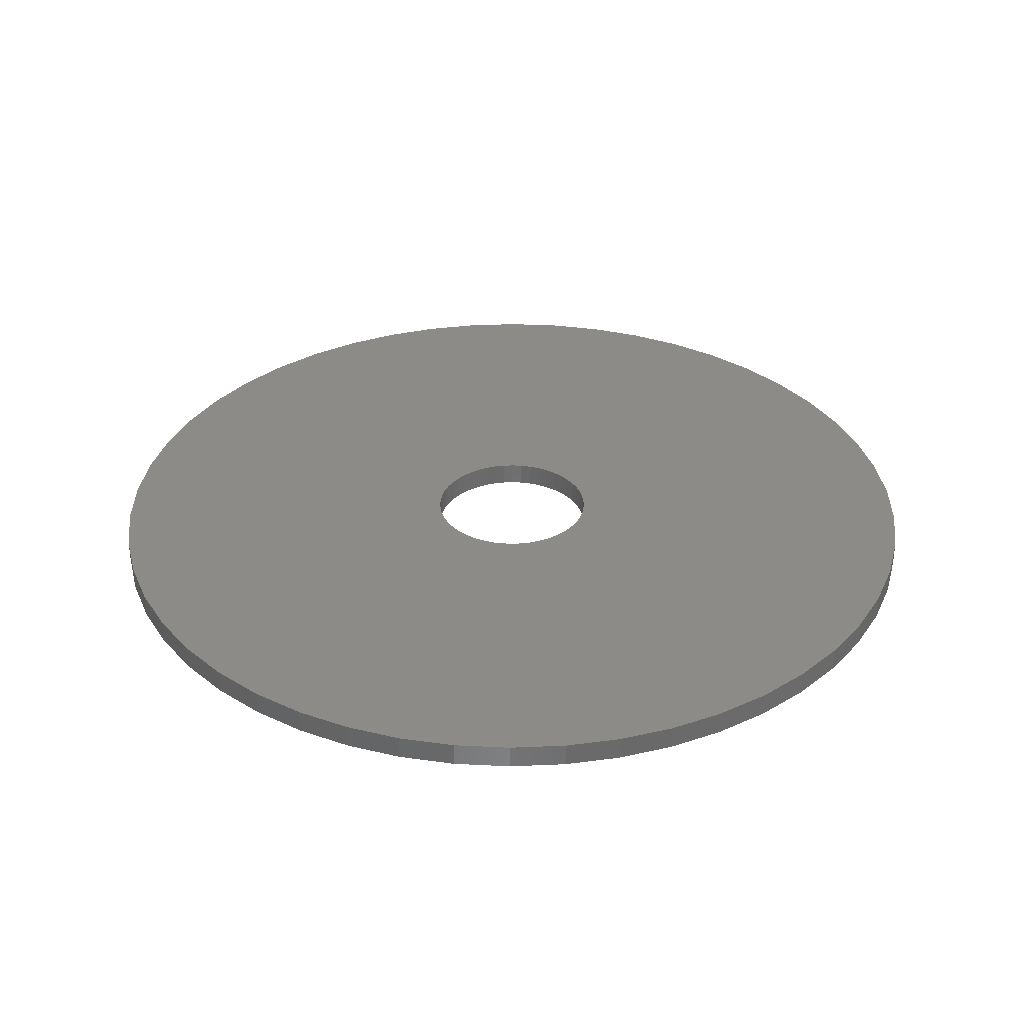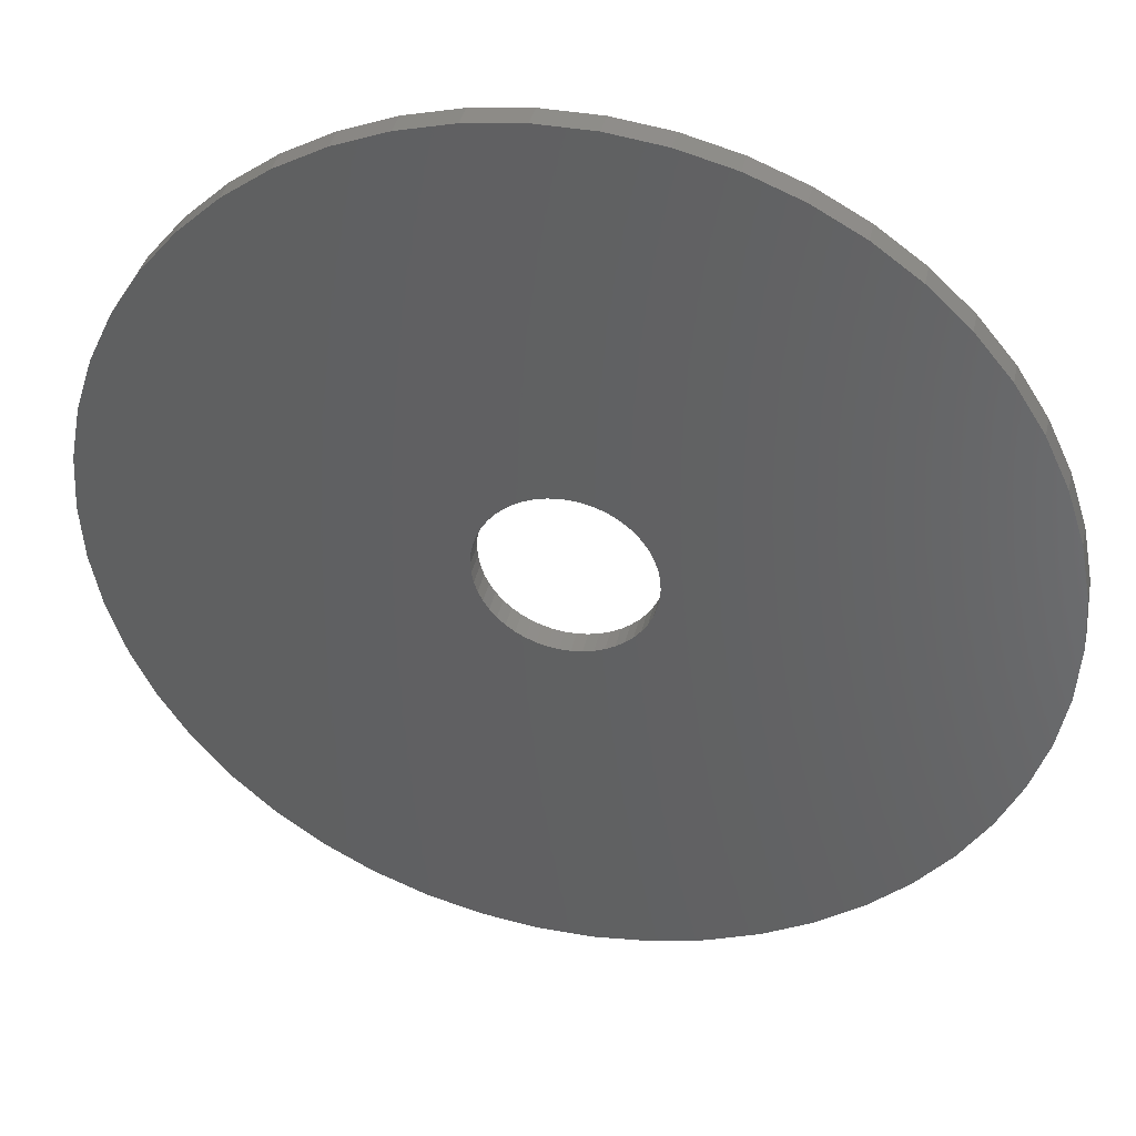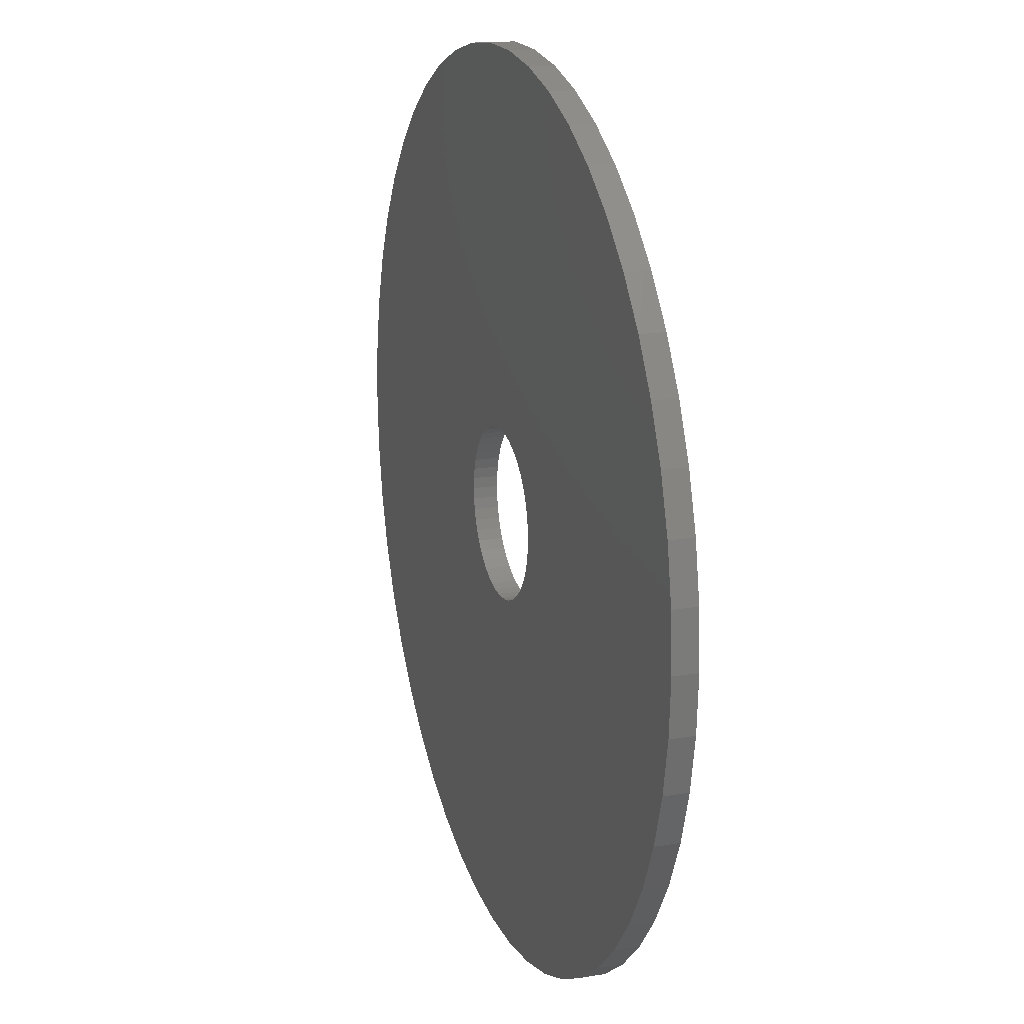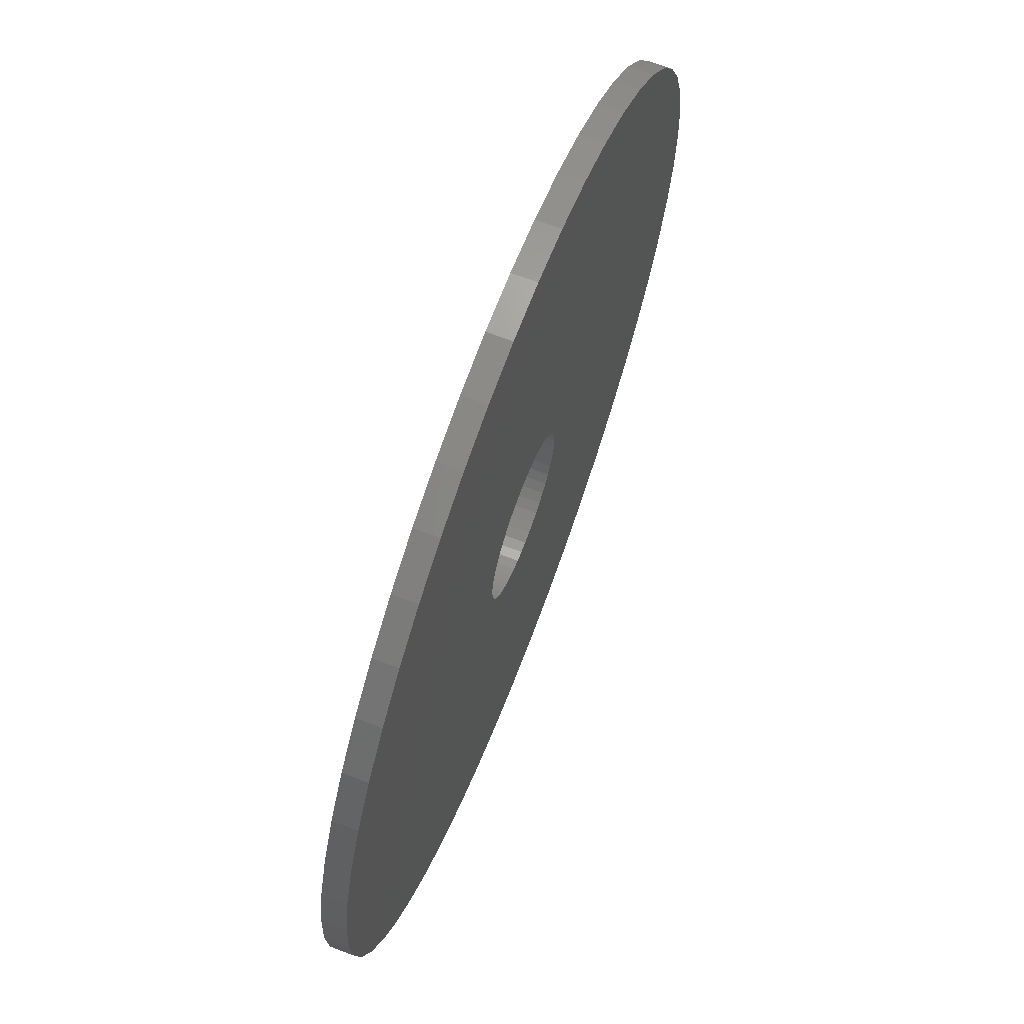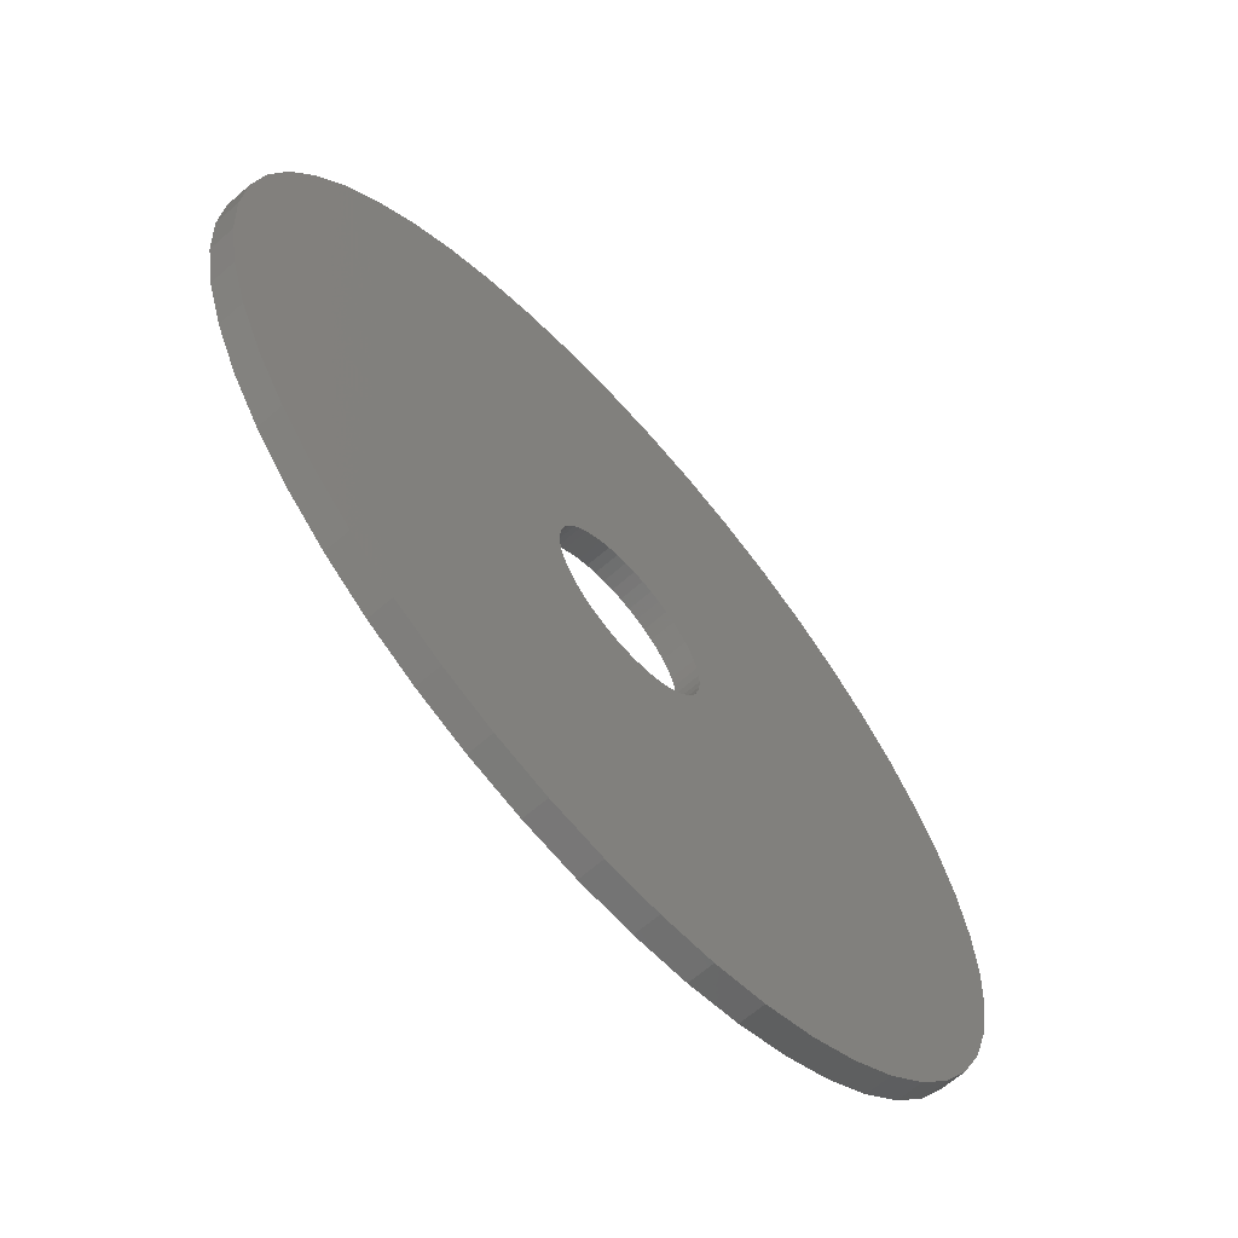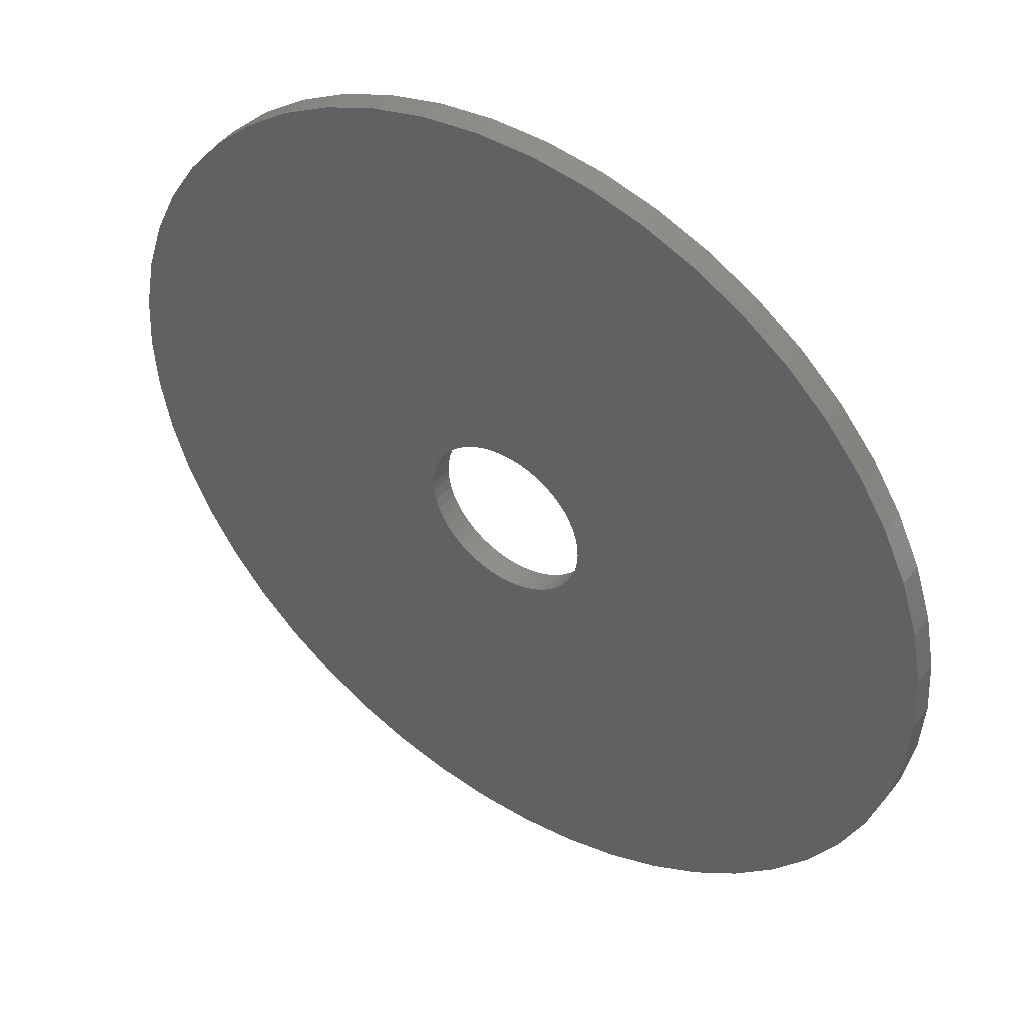
<metadata>
{"format":"stl","ext":"stl","renderer":"f3d","projection":"perspective","resolution":1024,"background":"white","views":[{"elev":33.3,"azim":-154.5,"up":"+Z"},{"elev":39.4,"azim":12.6,"up":"+Y"},{"elev":18.0,"azim":-108.2,"up":"+Y"},{"elev":68.4,"azim":-69.2,"up":"+Y"},{"elev":-65.5,"azim":131.3,"up":"+Y"},{"elev":45.2,"azim":35.2,"up":"+Y"}]}
</metadata>
<code>
# stl→obj: 200 verts, 400 faces
v 18.5 0 0.5
v 18.35 2.319 -0.5
v 18.35 2.319 0.5
v 18.5 0 -0.5
v -18.5 0 -0.5
v -18.35 2.319 0.5
v -18.35 2.319 -0.5
v -18.5 0 0.5
v 1.162 18.46 -0.5
v -1.162 18.46 0.5
v 1.162 18.46 0.5
v -1.162 18.46 -0.5
v 13.49 12.66 -0.5
v 11.79 14.25 0.5
v 13.49 12.66 0.5
v 11.79 14.25 -0.5
v -11.79 14.25 -0.5
v -13.49 12.66 0.5
v -11.79 14.25 0.5
v -13.49 12.66 -0.5
v -5.717 17.59 -0.5
v -7.877 16.74 0.5
v -5.717 17.59 0.5
v -7.877 16.74 -0.5
v 17.2 6.81 0.5
v 16.21 8.912 -0.5
v 16.21 8.912 0.5
v 17.2 6.81 -0.5
v 14.97 10.87 -0.5
v 14.97 10.87 0.5
v 7.877 16.74 -0.5
v 5.717 17.59 0.5
v 7.877 16.74 0.5
v 5.717 17.59 -0.5
v 9.913 15.62 0.5
v 9.913 15.62 -0.5
v -16.21 8.912 -0.5
v -14.97 10.87 0.5
v -14.97 10.87 -0.5
v -16.21 8.912 0.5
v -17.92 4.601 -0.5
v -17.2 6.81 0.5
v -17.2 6.81 -0.5
v -17.92 4.601 0.5
v -9.913 15.62 -0.5
v -9.913 15.62 0.5
v -3.467 18.17 0.5
v -3.467 18.17 -0.5
v 18.35 -2.319 0.5
v 18.35 -2.319 -0.5
v -5.717 -17.59 -0.5
v -3.467 -18.17 0.5
v -5.717 -17.59 0.5
v -3.467 -18.17 -0.5
v 1.162 -18.46 -0.5
v 3.467 -18.17 0.5
v 1.162 -18.46 0.5
v 3.467 -18.17 -0.5
v 17.92 4.601 0.5
v 17.92 4.601 -0.5
v 3.467 18.17 0.5
v 3.467 18.17 -0.5
v 17.2 -6.81 0.5
v 17.92 -4.601 -0.5
v 17.92 -4.601 0.5
v 17.2 -6.81 -0.5
v -17.2 -6.81 -0.5
v -17.92 -4.601 0.5
v -17.92 -4.601 -0.5
v -17.2 -6.81 0.5
v 5.717 -17.59 -0.5
v 7.877 -16.74 0.5
v 5.717 -17.59 0.5
v 7.877 -16.74 -0.5
v 3.5 0 0.5
v 3.472 0.4387 0.5
v 3.39 0.8704 0.5
v 3.472 -0.4387 0.5
v 3.254 1.288 0.5
v 3.067 1.686 0.5
v 3.39 -0.8704 0.5
v 2.832 2.057 0.5
v 2.551 2.396 0.5
v 3.254 -1.288 0.5
v 2.231 2.697 0.5
v 16.21 -8.912 0.5
v 1.875 2.955 0.5
v 3.067 -1.686 0.5
v 1.49 3.167 0.5
v 14.97 -10.87 0.5
v 2.832 -2.057 0.5
v 1.082 3.329 0.5
v 0.6558 3.438 0.5
v 0.2198 3.493 0.5
v -0.2198 3.493 0.5
v -0.6558 3.438 0.5
v -1.082 3.329 0.5
v -1.49 3.167 0.5
v -1.875 2.955 0.5
v -2.231 2.697 0.5
v -2.551 2.396 0.5
v -2.832 2.057 0.5
v 13.49 -12.66 0.5
v 2.551 -2.396 0.5
v 11.79 -14.25 0.5
v 2.231 -2.697 0.5
v 9.913 -15.62 0.5
v 1.875 -2.955 0.5
v 1.49 -3.167 0.5
v 1.082 -3.329 0.5
v 0.6558 -3.438 0.5
v 0.2198 -3.493 0.5
v -0.2198 -3.493 0.5
v -1.162 -18.46 0.5
v -0.6558 -3.438 0.5
v -1.082 -3.329 0.5
v -1.49 -3.167 0.5
v -7.877 -16.74 0.5
v -1.875 -2.955 0.5
v -9.913 -15.62 0.5
v -2.231 -2.697 0.5
v -11.79 -14.25 0.5
v -2.551 -2.396 0.5
v -13.49 -12.66 0.5
v -2.832 -2.057 0.5
v -14.97 -10.87 0.5
v -3.067 -1.686 0.5
v -16.21 -8.912 0.5
v -3.254 -1.288 0.5
v -3.39 -0.8704 0.5
v -3.472 -0.4387 0.5
v -18.35 -2.319 0.5
v -3.5 0 0.5
v -3.067 1.686 0.5
v -3.254 1.288 0.5
v -3.39 0.8704 0.5
v -3.472 0.4387 0.5
v 11.79 -14.25 -0.5
v 13.49 -12.66 -0.5
v 16.21 -8.912 -0.5
v 14.97 -10.87 -0.5
v -1.162 -18.46 -0.5
v -7.877 -16.74 -0.5
v -13.49 -12.66 -0.5
v -14.97 -10.87 -0.5
v -18.35 -2.319 -0.5
v 9.913 -15.62 -0.5
v -11.79 -14.25 -0.5
v -9.913 -15.62 -0.5
v -16.21 -8.912 -0.5
v 3.5 0 -0.5
v 3.472 -0.4387 -0.5
v 3.39 -0.8704 -0.5
v 3.472 0.4387 -0.5
v 3.254 -1.288 -0.5
v 3.067 -1.686 -0.5
v 3.39 0.8704 -0.5
v 2.832 -2.057 -0.5
v 2.551 -2.396 -0.5
v 3.254 1.288 -0.5
v 2.231 -2.697 -0.5
v 1.875 -2.955 -0.5
v 3.067 1.686 -0.5
v 1.49 -3.167 -0.5
v 2.832 2.057 -0.5
v 1.082 -3.329 -0.5
v 0.6558 -3.438 -0.5
v 0.2198 -3.493 -0.5
v -0.2198 -3.493 -0.5
v -0.6558 -3.438 -0.5
v -1.082 -3.329 -0.5
v -1.49 -3.167 -0.5
v -1.875 -2.955 -0.5
v -2.231 -2.697 -0.5
v -2.551 -2.396 -0.5
v -2.832 -2.057 -0.5
v 2.551 2.396 -0.5
v 2.231 2.697 -0.5
v 1.875 2.955 -0.5
v 1.49 3.167 -0.5
v 1.082 3.329 -0.5
v 0.6558 3.438 -0.5
v 0.2198 3.493 -0.5
v -0.2198 3.493 -0.5
v -0.6558 3.438 -0.5
v -1.082 3.329 -0.5
v -1.49 3.167 -0.5
v -1.875 2.955 -0.5
v -2.231 2.697 -0.5
v -2.551 2.396 -0.5
v -2.832 2.057 -0.5
v -3.067 1.686 -0.5
v -3.254 1.288 -0.5
v -3.39 0.8704 -0.5
v -3.472 0.4387 -0.5
v -3.5 0 -0.5
v -3.067 -1.686 -0.5
v -3.254 -1.288 -0.5
v -3.39 -0.8704 -0.5
v -3.472 -0.4387 -0.5
f 1 2 3
f 2 1 4
f 5 6 7
f 6 5 8
f 9 10 11
f 10 9 12
f 13 14 15
f 14 13 16
f 17 18 19
f 18 17 20
f 21 22 23
f 22 21 24
f 25 26 27
f 26 25 28
f 27 29 30
f 29 27 26
f 31 32 33
f 32 31 34
f 16 35 14
f 35 16 36
f 37 38 39
f 38 37 40
f 39 18 20
f 18 39 38
f 41 42 43
f 42 41 44
f 45 19 46
f 19 45 17
f 12 47 10
f 47 12 48
f 49 4 1
f 4 49 50
f 51 52 53
f 52 51 54
f 55 56 57
f 56 55 58
f 59 28 25
f 28 59 60
f 3 60 59
f 60 3 2
f 30 13 15
f 13 30 29
f 34 61 32
f 61 34 62
f 62 11 61
f 11 62 9
f 36 33 35
f 33 36 31
f 43 40 37
f 40 43 42
f 48 23 47
f 23 48 21
f 63 64 65
f 64 63 66
f 65 50 49
f 50 65 64
f 67 68 69
f 68 67 70
f 71 72 73
f 72 71 74
f 58 73 56
f 73 58 71
f 75 1 3
f 76 3 59
f 1 75 49
f 77 59 25
f 78 49 75
f 79 25 27
f 49 78 65
f 80 27 30
f 81 65 78
f 82 30 15
f 65 81 63
f 83 15 14
f 84 63 81
f 85 14 35
f 63 84 86
f 87 35 33
f 88 86 84
f 89 33 32
f 86 88 90
f 91 90 88
f 3 76 75
f 92 32 61
f 59 77 76
f 25 79 77
f 27 80 79
f 30 82 80
f 15 83 82
f 14 85 83
f 35 87 85
f 33 89 87
f 93 61 11
f 32 92 89
f 61 93 92
f 11 94 93
f 11 95 94
f 10 95 11
f 95 10 96
f 47 96 10
f 96 47 97
f 23 97 47
f 97 23 98
f 22 98 23
f 98 22 99
f 46 99 22
f 99 46 100
f 19 100 46
f 100 19 101
f 18 101 19
f 101 18 102
f 38 102 18
f 90 91 103
f 104 103 91
f 103 104 105
f 106 105 104
f 105 106 107
f 108 107 106
f 107 108 72
f 109 72 108
f 72 109 73
f 110 73 109
f 73 110 56
f 111 56 110
f 56 111 57
f 112 57 111
f 113 57 112
f 114 113 115
f 52 115 116
f 113 114 57
f 53 116 117
f 118 117 119
f 120 119 121
f 122 121 123
f 124 123 125
f 126 125 127
f 128 127 129
f 70 129 130
f 115 52 114
f 68 130 131
f 132 131 133
f 102 38 134
f 116 53 52
f 40 134 38
f 117 118 53
f 134 40 135
f 119 120 118
f 42 135 40
f 121 122 120
f 135 42 136
f 123 124 122
f 44 136 42
f 125 126 124
f 136 44 137
f 127 128 126
f 6 137 44
f 129 70 128
f 137 6 133
f 130 68 70
f 8 133 6
f 131 132 68
f 133 8 132
f 7 44 41
f 44 7 6
f 24 46 22
f 46 24 45
f 138 103 105
f 103 138 139
f 90 140 86
f 140 90 141
f 142 57 114
f 57 142 55
f 143 53 118
f 53 143 51
f 144 126 145
f 126 144 124
f 146 8 5
f 8 146 132
f 74 107 72
f 107 74 147
f 86 66 63
f 66 86 140
f 54 114 52
f 114 54 142
f 148 120 122
f 120 148 149
f 144 122 124
f 122 144 148
f 150 70 67
f 70 150 128
f 151 4 50
f 152 50 64
f 4 151 2
f 153 64 66
f 154 2 151
f 155 66 140
f 2 154 60
f 156 140 141
f 157 60 154
f 158 141 139
f 60 157 28
f 159 139 138
f 160 28 157
f 161 138 147
f 28 160 26
f 162 147 74
f 163 26 160
f 164 74 71
f 26 163 29
f 165 29 163
f 50 152 151
f 166 71 58
f 64 153 152
f 66 155 153
f 140 156 155
f 141 158 156
f 139 159 158
f 138 161 159
f 147 162 161
f 74 164 162
f 167 58 55
f 71 166 164
f 58 167 166
f 55 168 167
f 55 169 168
f 142 169 55
f 169 142 170
f 54 170 142
f 170 54 171
f 51 171 54
f 171 51 172
f 143 172 51
f 172 143 173
f 149 173 143
f 173 149 174
f 148 174 149
f 174 148 175
f 144 175 148
f 175 144 176
f 145 176 144
f 29 165 13
f 177 13 165
f 13 177 16
f 178 16 177
f 16 178 36
f 179 36 178
f 36 179 31
f 180 31 179
f 31 180 34
f 181 34 180
f 34 181 62
f 182 62 181
f 62 182 9
f 183 9 182
f 184 9 183
f 12 184 185
f 48 185 186
f 184 12 9
f 21 186 187
f 24 187 188
f 45 188 189
f 17 189 190
f 20 190 191
f 39 191 192
f 37 192 193
f 43 193 194
f 185 48 12
f 41 194 195
f 7 195 196
f 176 145 197
f 186 21 48
f 150 197 145
f 187 24 21
f 197 150 198
f 188 45 24
f 67 198 150
f 189 17 45
f 198 67 199
f 190 20 17
f 69 199 67
f 191 39 20
f 199 69 200
f 192 37 39
f 146 200 69
f 193 43 37
f 200 146 196
f 194 41 43
f 5 196 146
f 195 7 41
f 196 5 7
f 69 132 146
f 132 69 68
f 147 105 107
f 105 147 138
f 103 141 90
f 141 103 139
f 149 118 120
f 118 149 143
f 145 128 150
f 128 145 126
f 151 76 154
f 76 151 75
f 133 195 137
f 195 133 196
f 184 94 95
f 94 184 183
f 168 113 112
f 113 168 169
f 178 83 85
f 83 178 177
f 190 100 101
f 100 190 189
f 187 97 98
f 97 187 186
f 156 84 155
f 84 156 88
f 160 80 163
f 80 160 79
f 154 77 157
f 77 154 76
f 163 82 165
f 82 163 80
f 181 89 92
f 89 181 180
f 180 87 89
f 87 180 179
f 135 192 134
f 192 135 193
f 102 190 101
f 190 102 191
f 136 193 135
f 193 136 194
f 186 96 97
f 96 186 185
f 157 79 160
f 79 157 77
f 165 83 177
f 83 165 82
f 182 92 93
f 92 182 181
f 183 93 94
f 93 183 182
f 179 85 87
f 85 179 178
f 134 191 102
f 191 134 192
f 137 194 136
f 194 137 195
f 188 98 99
f 98 188 187
f 189 99 100
f 99 189 188
f 185 95 96
f 95 185 184
f 159 91 158
f 91 159 104
f 155 81 153
f 81 155 84
f 153 78 152
f 78 153 81
f 159 106 104
f 106 159 161
f 158 88 156
f 88 158 91
f 152 75 151
f 75 152 78
f 129 199 130
f 199 129 198
f 164 110 109
f 110 164 166
f 166 111 110
f 111 166 167
f 167 112 111
f 112 167 168
f 171 117 116
f 117 171 172
f 170 116 115
f 116 170 171
f 123 176 125
f 176 123 175
f 174 123 121
f 123 174 175
f 127 198 129
f 198 127 197
f 130 200 131
f 200 130 199
f 131 196 133
f 196 131 200
f 161 108 106
f 108 161 162
f 162 109 108
f 109 162 164
f 169 115 113
f 115 169 170
f 125 197 127
f 197 125 176
f 172 119 117
f 119 172 173
f 173 121 119
f 121 173 174

</code>
